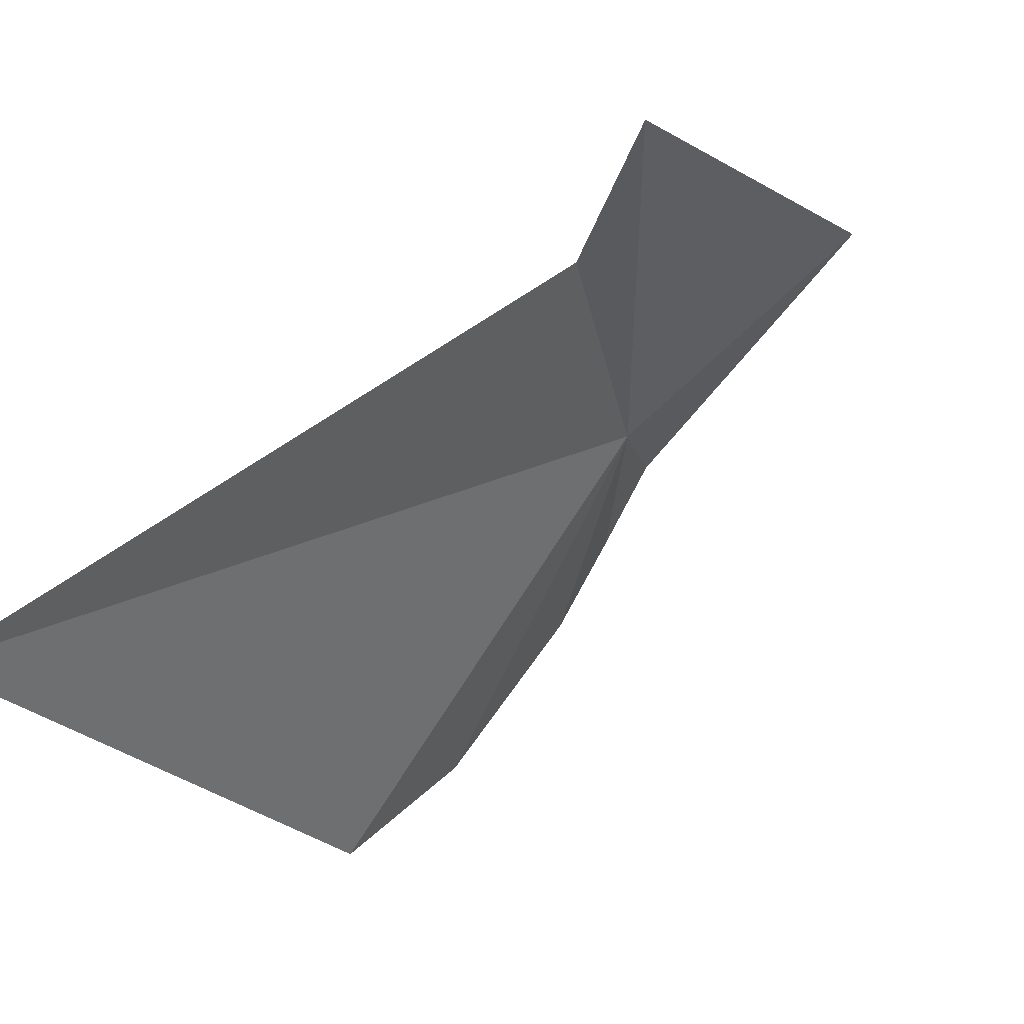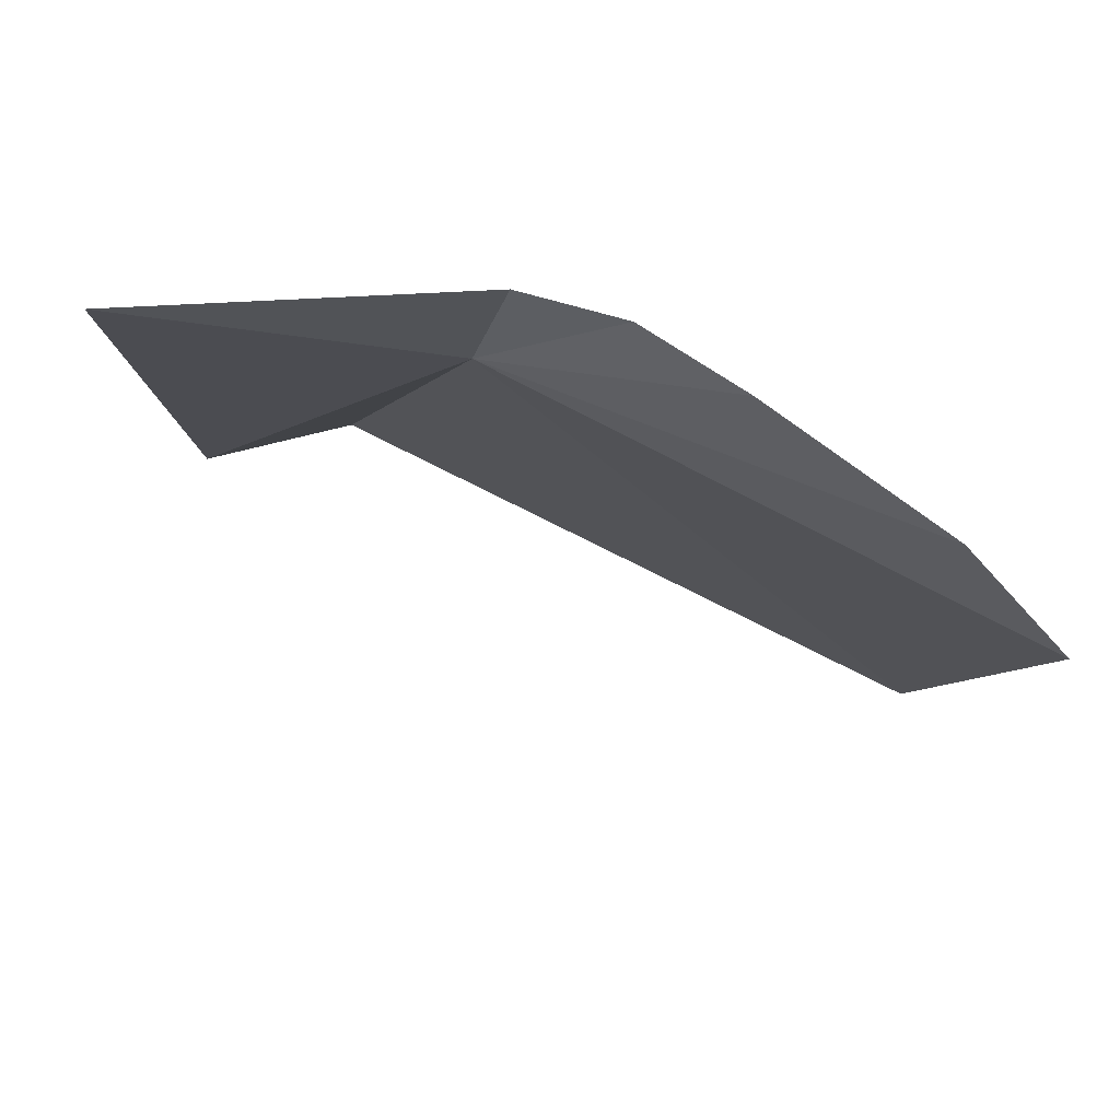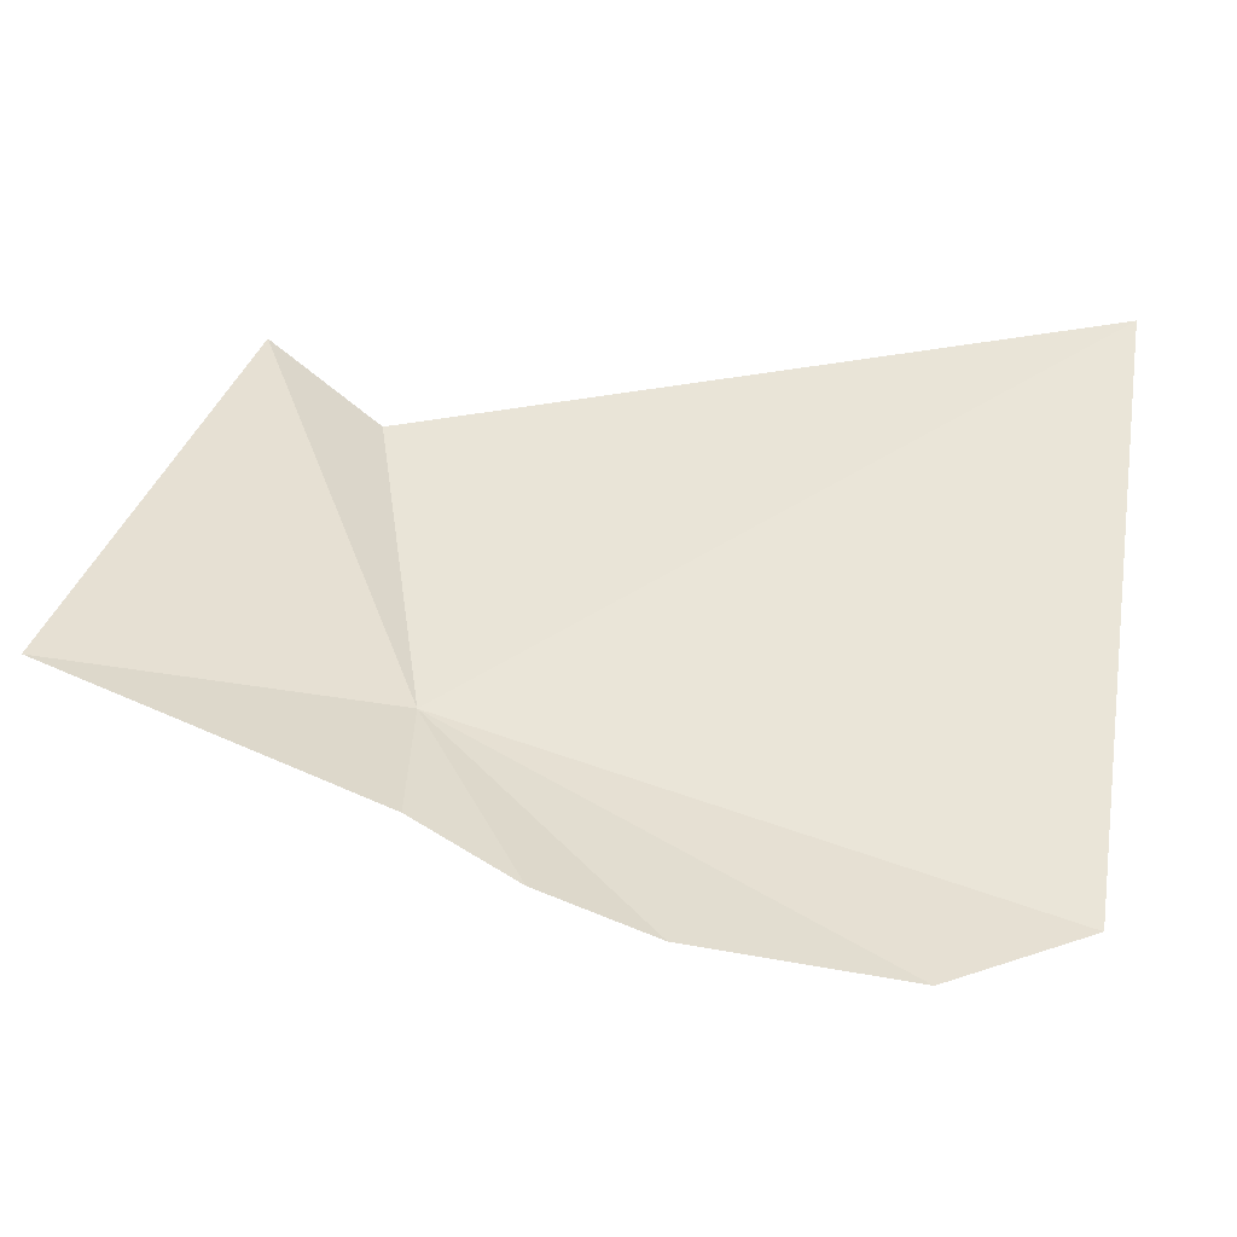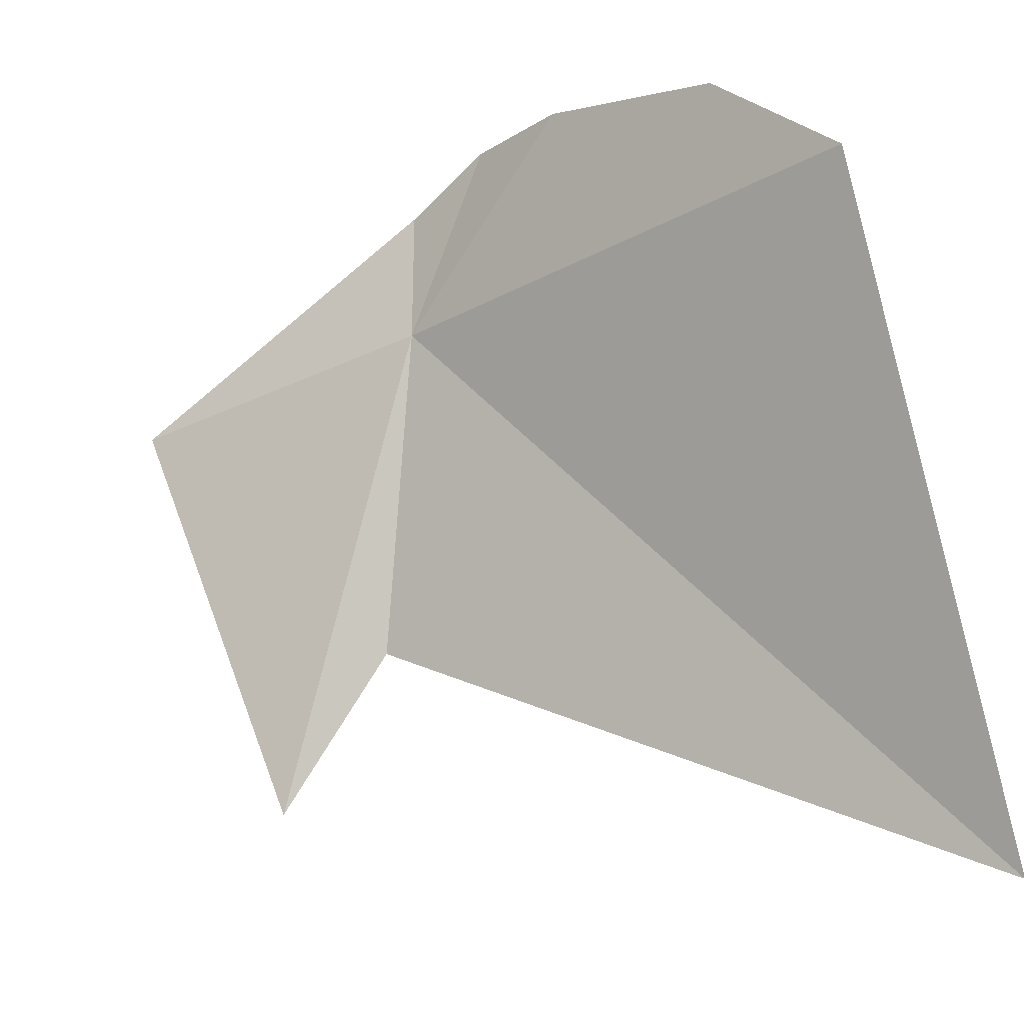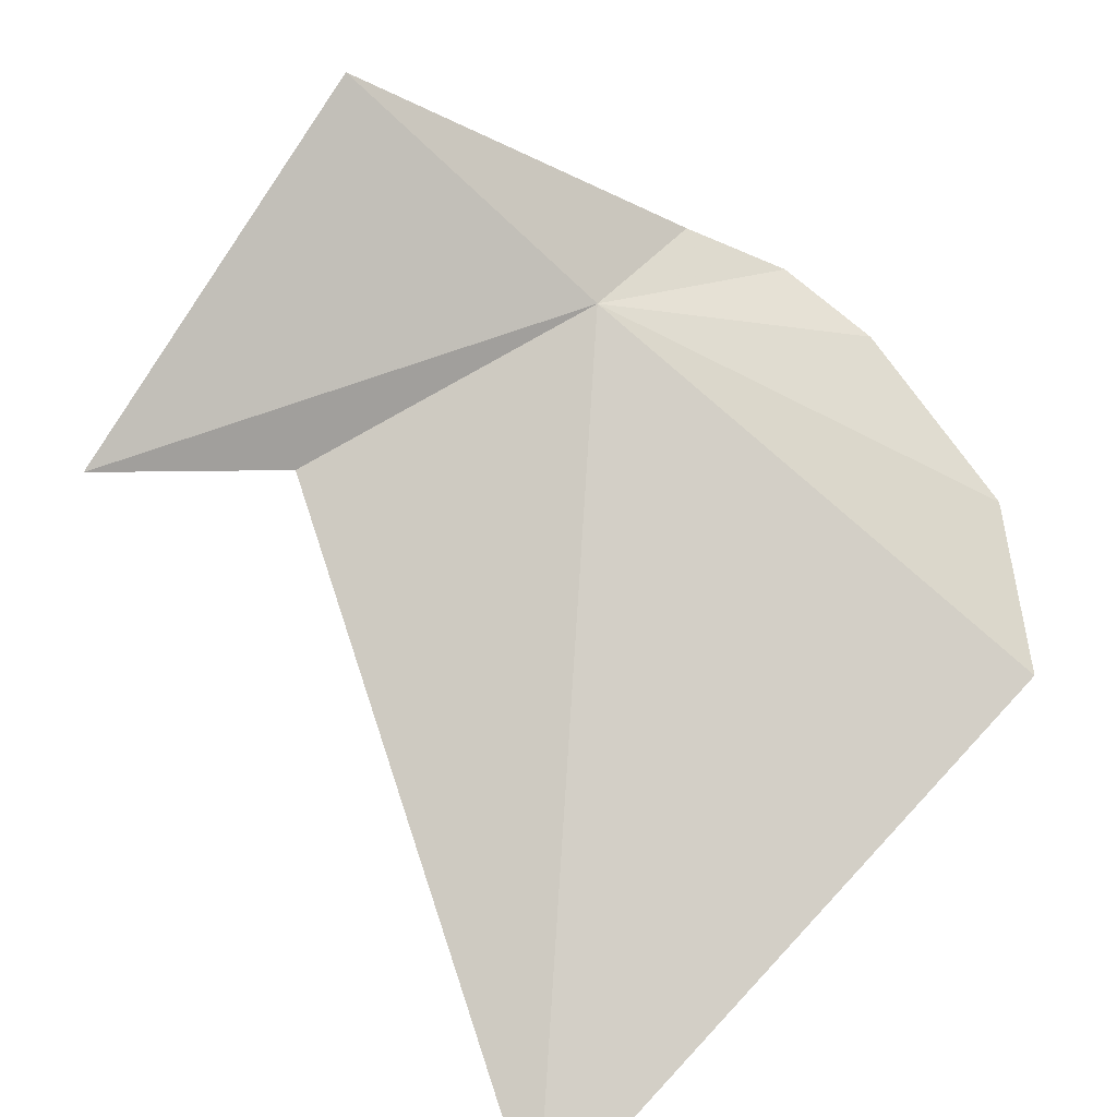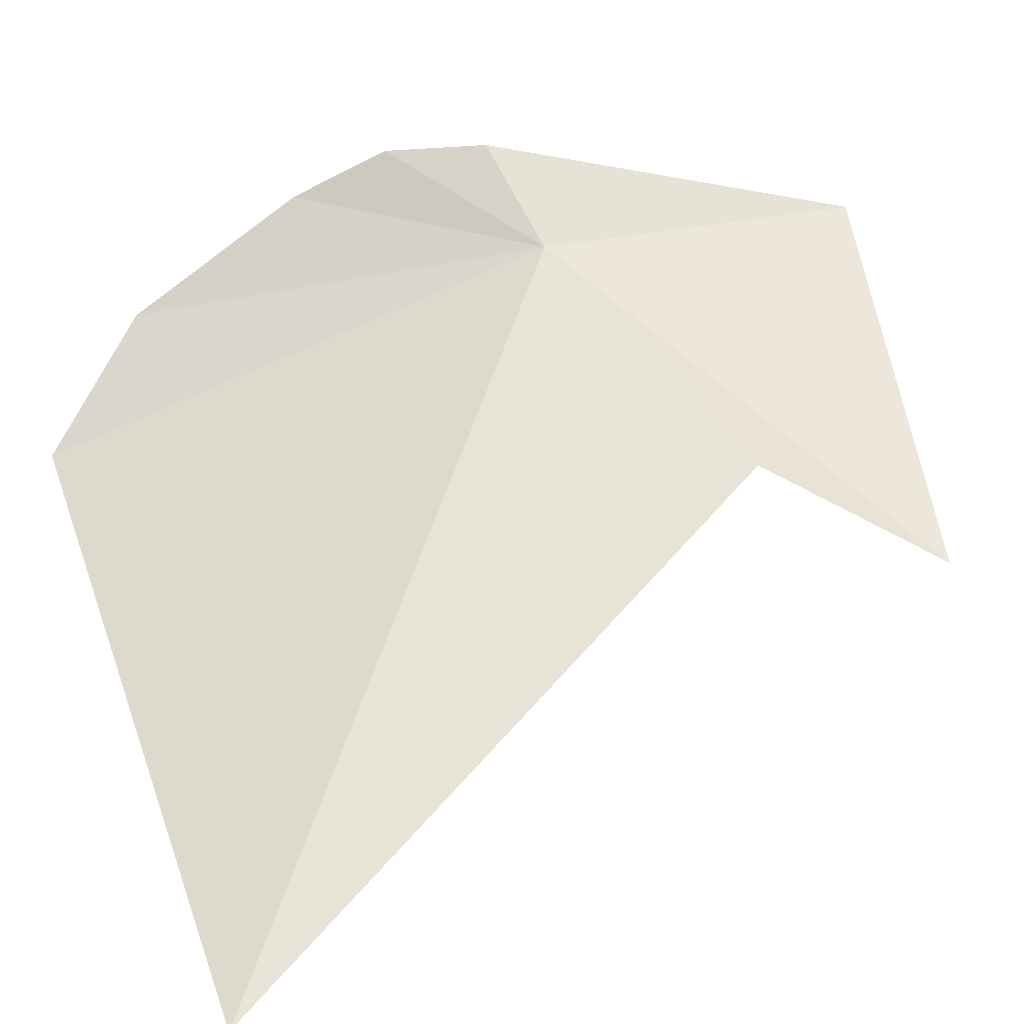
<metadata>
{"format":"obj","ext":"obj","renderer":"f3d","projection":"perspective","resolution":1024,"background":"white","views":[{"elev":-60.9,"azim":-145.6,"up":"+Z"},{"elev":27.5,"azim":-3.9,"up":"+Z"},{"elev":-10.1,"azim":17.9,"up":"+Y"},{"elev":-61.0,"azim":16.5,"up":"+Z"},{"elev":-55.3,"azim":-53.4,"up":"+Z"},{"elev":14.6,"azim":157.4,"up":"+Z"}]}
</metadata>
<code>
v 1.955 35.84 5.827
v 3.787 34.82 5.442
v 4.301 35.04 4.797
v 2.54 35.14 6.259
v 2.976 34.96 6.023
v 0.717 37.7 4.544
v 1.434 37.16 4.952
v 4.262 37.9 2.959
v 0.3927 36.1 5.981
v 2.092 35.41 6.296
f 1 2 3
f 1 4 5
f 1 7 6
f 1 3 8
f 1 9 10
f 1 8 7
f 1 10 4
f 1 5 2
f 1 6 9

</code>
